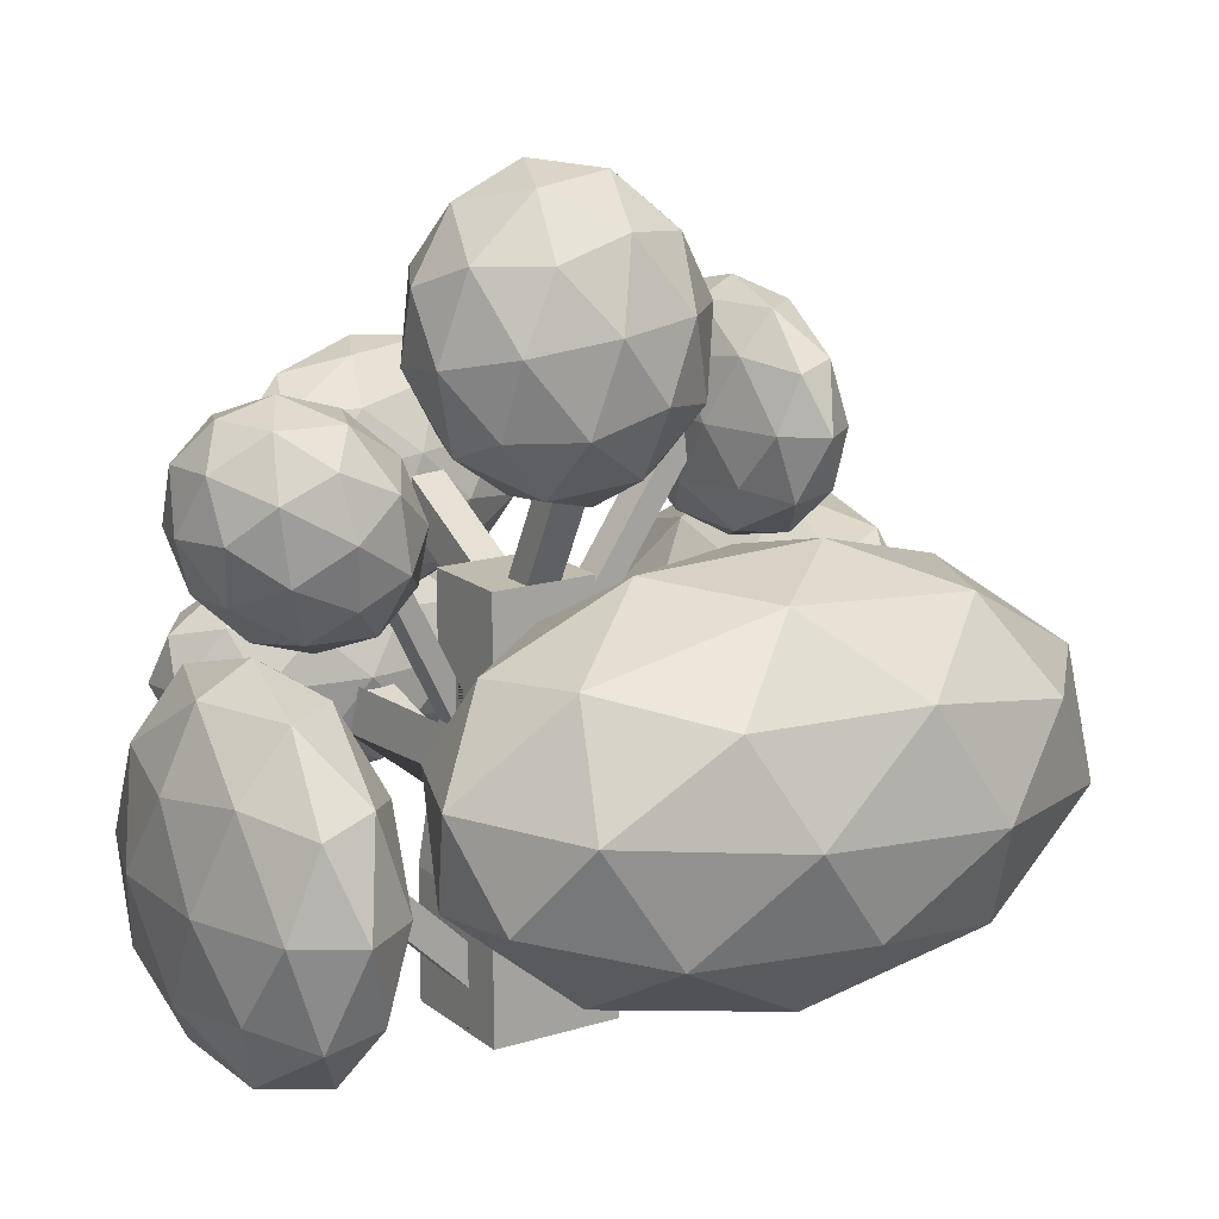
<metadata>
{"format":"obj","ext":"obj","renderer":"f3d","projection":"perspective","resolution":1024,"background":"white","views":[{"elev":16.1,"azim":147.3,"up":"+Z"}]}
</metadata>
<code>
g default
v -11.81 -11.81 0.7397
v -11.81 -11.81 24.35
v -11.81 11.81 0.7397
v -11.81 11.81 24.35
v 11.81 -11.81 0.7397
v 11.81 -11.81 24.35
v 11.81 11.81 0.7397
v 11.81 11.81 24.35
v -9.416 -8.554 49.93
v -9.416 8.554 49.93
v 9.416 -8.554 49.93
v 9.416 8.554 49.93
v -9.416 -8.554 75.11
v -9.416 8.554 75.11
v 9.416 -8.554 75.11
v 9.416 8.554 75.11
v -3.935 11.81 24.35
v 11.81 -3.935 0.7397
v 11.81 3.935 0.7397
v 3.139 8.554 49.93
v 9.416 -2.851 49.93
v -3.139 8.554 75.11
v 3.139 8.554 75.11
v 3.139 -8.554 75.11
v -3.139 -8.554 75.11
v 9.416 -8.554 58.32
v -9.416 -8.554 58.32
v -9.416 -8.554 66.72
v -3.139 -8.554 66.72
v 3.139 -8.554 66.72
v -9.416 2.851 58.32
v -9.416 2.851 66.72
v -9.416 -2.851 58.32
v -9.416 -2.851 66.72
v 3.139 2.851 75.11
v -3.139 2.851 75.11
v 3.67 -10.72 32.88
v 3.404 -9.638 41.4
v -11.01 -3.574 32.88
v -10.21 -3.213 41.4
v 9.416 -2.851 58.32
v -3.67 10.72 32.88
v 3.404 9.638 41.4
v -3.404 9.638 41.4
v 11.81 3.935 8.61
v 11.81 -3.935 8.61
v 11.81 3.935 16.48
v 11.81 -3.935 16.48
v 3.67 31.97 48.38
v 3.404 30.89 56.91
v -3.67 31.97 48.38
v -3.404 30.89 56.91
v -31.06 2.851 90.52
v -31.06 2.851 98.92
v -31.06 -2.851 90.52
v -31.06 -2.851 98.92
v -35.52 -10.72 38.76
v -34.73 -9.638 47.29
v -35.52 -3.574 38.76
v -34.73 -3.213 47.29
v 11.58 -34.2 49.56
v 12.37 -35.28 41.03
v 5.034 -35.28 41.03
v 4.769 -34.2 49.56
v 29.86 3.935 25.97
v 29.86 -3.935 25.97
v 29.86 3.935 33.84
v 29.86 -3.935 33.84
v 21.9 -6.081 73.28
v 21.9 -0.3788 73.28
v 21.9 -6.081 81.67
v 21.9 -0.3788 81.67
v 3.139 -28.32 85.61
v -3.139 -28.32 85.61
v -3.139 -28.32 77.22
v 3.139 -28.32 77.22
v -3.139 17.65 92.58
v 3.139 17.65 92.58
v 3.139 11.94 92.58
v -3.139 11.94 92.58
v 8.974 -47.33 29.8
v 31.76 -57.66 39.73
v 0.2691 -63.46 39.22
v -19.2 -48.29 40.56
v 0.2691 -33.12 41.91
v 31.76 -38.91 41.4
v 17.68 -65 56.63
v -13.82 -59.21 57.14
v -13.82 -40.45 58.8
v 17.68 -34.66 59.32
v 37.14 -49.83 57.97
v 8.974 -50.78 68.73
v 3.857 -56.51 31.92
v 22.37 -53.1 32.22
v 17.25 -62.58 37.76
v 35.76 -48.15 39.04
v 22.37 -42.08 33.2
v -7.584 -47.59 32.71
v -12.7 -57.07 38.24
v 3.857 -38.67 33.5
v -12.7 -39.23 39.83
v 17.25 -33.72 40.32
v 38.93 -54.57 48.78
v 38.93 -43.55 49.76
v 8.974 -66.89 47.69
v 27.49 -63.49 47.99
v -20.98 -54.57 48.78
v -9.538 -63.49 47.99
v -9.538 -34.63 50.55
v -20.98 -43.55 49.76
v 27.49 -34.63 50.55
v 8.974 -31.22 50.85
v 30.65 -58.88 58.71
v 0.6948 -64.39 58.22
v -17.82 -49.97 59.5
v 0.6948 -35.54 60.78
v 30.65 -41.05 60.29
v 14.09 -59.44 65.03
v 25.53 -50.53 65.83
v -4.422 -56.04 65.34
v -4.422 -45.02 66.31
v 14.09 -41.61 66.62
v -76.29 -14.84 36.96
v -58.77 -42.01 25.72
v -76.8 -49.61 54.45
v -79.97 -10.84 67.45
v -63.89 20.73 46.76
v -50.8 1.458 20.97
v -51.63 -54.8 49.26
v -64.73 -35.53 75.05
v -56.75 7.939 70.3
v -38.72 15.54 41.58
v -35.55 -23.24 28.58
v -39.23 -19.23 59.06
v -79.85 -34.9 45.3
v -69.25 -30.43 28.42
v -69.55 -50.87 38.69
v -54.26 -20.85 19.02
v -64.56 -4.877 25.62
v -81.71 -12.1 52.94
v -82.01 -32.54 63.22
v -72.26 6.449 40.78
v -74.42 8.803 58.7
v -57.27 16.03 31.38
v -45.3 -35.36 23.49
v -40.61 -9.81 20.7
v -65.35 -58.38 52.53
v -54.75 -53.92 35.65
v -74.91 -24.27 75.33
v -73.05 -47.06 67.69
v -60.77 19.84 60.38
v -70.22 1.287 72.54
v -42.47 12.98 28.34
v -50.17 24.31 43.5
v -41.1 -42.88 37.33
v -58.25 -50.11 64.64
v -61.26 -13.23 77.01
v -45.97 16.79 57.33
v -33.51 -1.533 32.81
v -43.26 -40.52 55.24
v -33.82 -21.97 43.09
v -50.96 -29.2 70.4
v -46.27 -3.647 67.61
v -35.68 0.8207 50.73
v 46.34 -0 -0.9759
v 59.3 -19.11 18.23
v 41.39 -30.91 18.23
v 30.32 3e-06 18.23
v 41.39 30.91 18.23
v 59.3 19.11 18.23
v 51.29 -30.91 49.31
v 33.38 -19.11 49.31
v 33.38 19.11 49.31
v 51.29 30.91 49.31
v 62.36 8e-06 49.31
v 46.34 1.1e-05 68.52
v 43.43 -18.17 4.214
v 53.96 -11.23 4.214
v 51.05 -29.4 15.5
v 61.58 2e-06 15.5
v 53.96 11.23 4.214
v 36.92 1e-06 4.214
v 34.01 -18.17 15.5
v 43.43 18.17 4.214
v 34.01 18.17 15.5
v 51.05 29.4 15.5
v 63.38 -11.23 33.77
v 63.38 11.23 33.77
v 46.34 -36.34 33.77
v 56.87 -29.4 33.77
v 29.3 -11.23 33.77
v 35.81 -29.4 33.77
v 35.81 29.4 33.77
v 29.3 11.23 33.77
v 56.87 29.4 33.77
v 46.34 36.34 33.77
v 58.67 -18.17 52.04
v 41.63 -29.4 52.04
v 31.1 8e-06 52.04
v 41.63 29.4 52.04
v 58.67 18.17 52.04
v 49.25 -18.17 63.33
v 55.76 1e-05 63.33
v 38.72 -11.23 63.33
v 38.72 11.23 63.33
v 49.25 18.17 63.33
v 23.51 -4.029 68.57
v 43.89 -5.601 68.98
v 35.07 -21.07 74.67
v 19.86 -13.43 85.59
v 19.28 6.75 86.65
v 34.14 11.59 76.38
v 52.83 -15.98 86.25
v 37.98 -20.82 96.51
v 28.22 -3.626 103.9
v 37.05 11.84 98.23
v 52.26 4.207 87.31
v 48.6 -5.198 104.3
v 28.1 -13.94 69.01
v 33.29 -4.85 65.67
v 40.08 -14.86 69.25
v 39.53 4.331 70.26
v 27.56 5.255 70.02
v 19.16 -9.454 75.43
v 25.95 -19.47 79.02
v 18.82 2.41 76.06
v 16.68 -3.118 86.06
v 25.07 11.59 80.65
v 50.19 -0.009146 76.69
v 44.45 10.1 81.04
v 45.33 -20.96 79.4
v 50.52 -11.87 76.06
v 27.66 -19.32 91.86
v 36.6 -23.81 85.44
v 21.59 2.646 96.83
v 21.93 -9.217 96.21
v 35.51 14.58 87.46
v 26.78 11.74 93.49
v 55.44 -6.108 86.84
v 47.05 -20.82 92.25
v 32.58 -13.56 102.6
v 32.04 5.638 103.6
v 46.16 10.24 93.88
v 53.29 -11.64 96.84
v 52.95 0.2275 97.46
v 44.56 -14.48 102.9
v 38.83 -4.377 107.2
v 44.01 4.714 103.9
v -27.05 35.02 40.96
v -5.306 31.87 74.67
v -54.93 49.64 69.09
v -49.39 66.72 37.62
v 3.655 59.5 23.76
v 30.9 37.96 46.66
v -14.21 61.62 92.17
v -41.46 83.15 69.27
v -5.252 89.24 41.26
v 44.37 71.47 46.84
v 38.84 54.4 78.31
v 16.49 86.09 74.97
v -47.26 39.13 54.51
v -18.09 28.69 57.79
v -34.48 37.28 74.32
v 15.97 30.41 61.14
v 3.192 32.27 41.32
v -44 49.17 36.01
v -60.39 57.76 52.55
v -12.82 44.92 27.86
v -25.96 63.55 25.9
v 21.24 46.65 31.21
v 20.64 40.08 79.74
v 41.92 43.66 63.27
v -39.72 54.76 84.61
v -10.55 44.32 87.89
v -52.48 77.46 52.66
v -55.73 67.42 71.15
v -0.01196 76.8 28.04
v -31.19 81.04 36.19
v 45.17 53.69 44.78
v 29.16 66.35 31.32
v 15.4 57.56 90.03
v -31.8 74.46 84.72
v -26.53 90.7 54.79
v 23.92 83.84 41.61
v 49.84 63.35 63.38
v 2.266 76.19 88.06
v 33.45 71.95 79.92
v -13.75 88.85 74.61
v 7.533 92.43 58.14
v 36.7 81.98 61.42
v -40.9 1.2e-05 75.13
v -32.35 -14.57 87.07
v -44.16 -23.58 87.07
v -51.46 1.4e-05 87.07
v -44.16 23.58 87.07
v -32.35 14.57 87.07
v -37.63 -23.58 106.4
v -49.44 -14.57 106.4
v -49.44 14.57 106.4
v -37.63 23.58 106.4
v -30.34 1.7e-05 106.4
v -40.9 1.9e-05 118.4
v -42.81 -13.86 78.35
v -35.88 -8.565 78.35
v -37.79 -22.42 85.38
v -30.85 1.4e-05 85.38
v -35.88 8.565 78.35
v -47.1 1.3e-05 78.35
v -49.02 -13.86 85.38
v -42.81 13.86 78.35
v -49.02 13.86 85.38
v -37.79 22.42 85.38
v -29.67 -8.565 96.74
v -29.67 8.565 96.74
v -40.9 -27.72 96.74
v -33.96 -22.42 96.74
v -52.13 -8.565 96.74
v -47.84 -22.42 96.74
v -47.84 22.42 96.74
v -52.13 8.565 96.74
v -33.96 22.42 96.74
v -40.9 27.72 96.74
v -32.77 -13.86 108.1
v -44 -22.42 108.1
v -50.94 1.8e-05 108.1
v -44 22.42 108.1
v -32.77 13.86 108.1
v -38.98 -13.86 115.1
v -34.69 1.9e-05 115.1
v -45.92 -8.565 115.1
v -45.92 8.565 115.1
v -38.98 13.86 115.1
v -1.824 19.57 89.3
v 16.16 4.175 99.68
v -8.659 -0.8549 102
v -21.51 19.09 106.8
v -4.64 36.44 107.5
v 18.64 27.23 103.1
v 7.579 -5.814 123.6
v -15.7 3.404 128
v -13.22 26.46 131.4
v 11.6 31.49 129.1
v 24.45 11.54 124.3
v 4.762 11.07 141.8
v -6.42 8.309 92.14
v 8.166 11.27 90.79
v 4.148 -0.7374 98.24
v 20.19 15.77 98.9
v 9.626 24.81 92.8
v -13.97 20.03 94.99
v -17.99 8.029 102.4
v -4.057 30.23 95.39
v -15.63 29.95 105.7
v 7.971 34.74 103.5
v 23.61 6.549 111.4
v 25.07 20.1 113.4
v -0.8932 -6.609 112.3
v 13.69 -3.652 111
v -22.13 10.53 117.7
v -14.58 -1.191 114.9
v -10.75 34.28 120.2
v -20.67 24.08 119.8
v 17.52 31.82 116.2
v 3.832 37.24 118.8
v 18.57 0.6782 125.4
v -5.032 -4.105 127.6
v -17.26 14.86 132.2
v -1.21 31.37 132.9
v 20.93 22.6 128.7
v 6.996 0.3982 135.7
v 16.91 10.6 136.1
v -6.687 5.816 138.3
v -5.227 19.37 140.3
v 9.358 22.32 139
v -1.033 -34.92 64.56
v 21.36 -43.04 71.92
v -6.882 -49.74 73.43
v -25.16 -40.36 78.29
v -8.214 -27.86 79.77
v 20.54 -29.52 75.83
v 11.08 -53.5 90.19
v -17.68 -51.85 94.13
v -18.5 -38.33 98.04
v 9.744 -31.62 96.53
v 28.02 -41 91.67
v 3.895 -46.45 105.4
v -4.903 -42.62 66.19
v 11.7 -38.68 65.3
v 8.261 -47.39 70.52
v 24.38 -35.5 71.93
v 11.21 -30.73 67.6
v -15.65 -37.11 69.04
v -19.09 -45.82 74.26
v -5.686 -29.76 69.91
v -19.87 -32.96 77.98
v 6.994 -26.59 76.54
v 28.78 -42.25 81.24
v 28.29 -34.31 83.54
v 2.214 -53.54 81.26
v 18.82 -49.6 80.37
v -25.43 -47.06 86.42
v -14.69 -52.57 83.57
v -15.95 -31.76 89.6
v -25.92 -39.11 88.72
v 17.55 -28.79 86.39
v 0.648 -27.82 88.7
v 22.73 -48.4 91.98
v -4.131 -54.78 93.42
v -21.52 -45.86 98.04
v -5.399 -33.97 99.45
v 21.95 -35.54 95.7
v 8.549 -51.6 100
v 18.51 -44.26 100.9
v -8.352 -50.63 102.4
v -8.836 -42.68 104.7
v 7.765 -38.74 103.8
v 10.21 -9.638 41.4
v 10.21 -9.638 41.4
v -11.01 -10.72 32.88
v -11.01 -10.72 32.88
v -11.01 -3.574 32.88
v -10.21 -3.213 41.4
v -9.416 -8.554 49.93
v -9.416 8.554 49.93
v -11.81 11.81 24.35
v -11.81 -11.81 24.35
v -11.01 -10.72 32.88
v 9.416 8.554 49.93
v 9.416 -2.851 49.93
v 9.416 -8.554 49.93
v 11.58 -34.2 49.56
v 12.37 -35.28 41.03
v 10.21 -9.638 41.4
v 11.81 -11.81 24.35
v 11.81 11.81 24.35
v 3.404 -9.638 41.4
v 9.416 -8.554 49.93
v -9.416 -8.554 49.93
v -34.73 -9.638 47.29
v -35.52 -10.72 38.76
v -11.01 -10.72 32.88
v -11.81 -11.81 24.35
v 11.81 -11.81 24.35
v 10.21 -9.638 41.4
v 3.67 -10.72 32.88
g Cube
f 23 16 12 20 10 14 22
f 12 16 15 26 41 21
f 25 29 75 74
f 46 48 47 45 19 7 8 6 5 18
f 35 36 22 14 13 25 24 15 16 23
f 34 32 54 56
f 33 27 28 34
f 36 35 79 80
f 38 37 63 64
f 421 422 427 423 424 425 426 427
f 428 429 430 433 431 432 433 434 435
f 11 21 70 69
f 42 43 20 12 8 17
f 4 10 20 43 44 42 17
f 42 51 49
f 5 1 3 7 19 18
f 436 444 437 438 441 439 440 441 442 443 444 445
f 5 6 2 1
f 26 15 24 30 29 25 13 28 27 9 11
f 19 45 46 18
f 48 46 66 68
f 3 4 17 8 7
f 2 4 3 1
f 32 34 28 13 14 10 9 27 33 31
f 49 51 52 50
f 43 42 49 50
f 44 43 50 52
f 42 44 52 51
f 53 55 56 54
f 33 34 56 55
f 31 33 55 53
f 32 31 53 54
f 59 57 58 60
f 420 40 60 58
f 40 39 59 60
f 39 419 57 59
f 63 62 61 64
f 37 417 62 63
f 418 38 64 61
f 65 67 68 66
f 47 48 68 67
f 45 47 67 65
f 46 45 65 66
f 69 70 72 71
f 26 11 69 71
f 21 41 72 70
f 41 26 71 72
f 75 76 73 74
f 29 30 76 75
f 30 24 73 76
f 24 25 74 73
f 78 77 80 79
f 23 22 77 78
f 22 36 80 77
f 35 23 78 79
f 81 94 93
f 82 94 96
f 81 93 98
f 81 98 100
f 81 100 97
f 82 96 103
f 83 95 105
f 84 99 107
f 85 101 109
f 86 102 111
f 82 103 106
f 83 105 108
f 84 107 110
f 85 109 112
f 86 111 104
f 87 113 118
f 88 114 120
f 89 115 121
f 90 116 122
f 91 117 119
f 119 122 92
f 119 117 122
f 117 90 122
f 122 121 92
f 122 116 121
f 116 89 121
f 121 120 92
f 121 115 120
f 115 88 120
f 120 118 92
f 120 114 118
f 114 87 118
f 118 119 92
f 118 113 119
f 113 91 119
f 104 117 91
f 104 111 117
f 111 90 117
f 112 116 90
f 112 109 116
f 109 89 116
f 110 115 89
f 110 107 115
f 107 88 115
f 108 114 88
f 108 105 114
f 105 87 114
f 106 113 87
f 106 103 113
f 103 91 113
f 111 112 90
f 111 102 112
f 102 85 112
f 109 110 89
f 109 101 110
f 101 84 110
f 107 108 88
f 107 99 108
f 99 83 108
f 105 106 87
f 105 95 106
f 95 82 106
f 103 104 91
f 103 96 104
f 96 86 104
f 97 102 86
f 97 100 102
f 100 85 102
f 100 101 85
f 100 98 101
f 98 84 101
f 98 99 84
f 98 93 99
f 93 83 99
f 96 97 86
f 96 94 97
f 94 81 97
f 93 95 83
f 93 94 95
f 94 82 95
f 123 136 135
f 124 136 138
f 123 135 140
f 123 140 142
f 123 142 139
f 124 138 145
f 125 137 147
f 126 141 149
f 127 143 151
f 128 144 153
f 124 145 148
f 125 147 150
f 126 149 152
f 127 151 154
f 128 153 146
f 129 155 160
f 130 156 162
f 131 157 163
f 132 158 164
f 133 159 161
f 161 164 134
f 161 159 164
f 159 132 164
f 164 163 134
f 164 158 163
f 158 131 163
f 163 162 134
f 163 157 162
f 157 130 162
f 162 160 134
f 162 156 160
f 156 129 160
f 160 161 134
f 160 155 161
f 155 133 161
f 146 159 133
f 146 153 159
f 153 132 159
f 154 158 132
f 154 151 158
f 151 131 158
f 152 157 131
f 152 149 157
f 149 130 157
f 150 156 130
f 150 147 156
f 147 129 156
f 148 155 129
f 148 145 155
f 145 133 155
f 153 154 132
f 153 144 154
f 144 127 154
f 151 152 131
f 151 143 152
f 143 126 152
f 149 150 130
f 149 141 150
f 141 125 150
f 147 148 129
f 147 137 148
f 137 124 148
f 145 146 133
f 145 138 146
f 138 128 146
f 139 144 128
f 139 142 144
f 142 127 144
f 142 143 127
f 142 140 143
f 140 126 143
f 140 141 126
f 140 135 141
f 135 125 141
f 138 139 128
f 138 136 139
f 136 123 139
f 135 137 125
f 135 136 137
f 136 124 137
f 165 178 177
f 166 178 180
f 165 177 182
f 165 182 184
f 165 184 181
f 166 180 187
f 167 179 189
f 168 183 191
f 169 185 193
f 170 186 195
f 166 187 190
f 167 189 192
f 168 191 194
f 169 193 196
f 170 195 188
f 171 197 202
f 172 198 204
f 173 199 205
f 174 200 206
f 175 201 203
f 203 206 176
f 203 201 206
f 201 174 206
f 206 205 176
f 206 200 205
f 200 173 205
f 205 204 176
f 205 199 204
f 199 172 204
f 204 202 176
f 204 198 202
f 198 171 202
f 202 203 176
f 202 197 203
f 197 175 203
f 188 201 175
f 188 195 201
f 195 174 201
f 196 200 174
f 196 193 200
f 193 173 200
f 194 199 173
f 194 191 199
f 191 172 199
f 192 198 172
f 192 189 198
f 189 171 198
f 190 197 171
f 190 187 197
f 187 175 197
f 195 196 174
f 195 186 196
f 186 169 196
f 193 194 173
f 193 185 194
f 185 168 194
f 191 192 172
f 191 183 192
f 183 167 192
f 189 190 171
f 189 179 190
f 179 166 190
f 187 188 175
f 187 180 188
f 180 170 188
f 181 186 170
f 181 184 186
f 184 169 186
f 184 185 169
f 184 182 185
f 182 168 185
f 182 183 168
f 182 177 183
f 177 167 183
f 180 181 170
f 180 178 181
f 178 165 181
f 177 179 167
f 177 178 179
f 178 166 179
f 207 220 219
f 208 220 222
f 207 219 224
f 207 224 226
f 207 226 223
f 208 222 229
f 209 221 231
f 210 225 233
f 211 227 235
f 212 228 237
f 208 229 232
f 209 231 234
f 210 233 236
f 211 235 238
f 212 237 230
f 213 239 244
f 214 240 246
f 215 241 247
f 216 242 248
f 217 243 245
f 245 248 218
f 245 243 248
f 243 216 248
f 248 247 218
f 248 242 247
f 242 215 247
f 247 246 218
f 247 241 246
f 241 214 246
f 246 244 218
f 246 240 244
f 240 213 244
f 244 245 218
f 244 239 245
f 239 217 245
f 230 243 217
f 230 237 243
f 237 216 243
f 238 242 216
f 238 235 242
f 235 215 242
f 236 241 215
f 236 233 241
f 233 214 241
f 234 240 214
f 234 231 240
f 231 213 240
f 232 239 213
f 232 229 239
f 229 217 239
f 237 238 216
f 237 228 238
f 228 211 238
f 235 236 215
f 235 227 236
f 227 210 236
f 233 234 214
f 233 225 234
f 225 209 234
f 231 232 213
f 231 221 232
f 221 208 232
f 229 230 217
f 229 222 230
f 222 212 230
f 223 228 212
f 223 226 228
f 226 211 228
f 226 227 211
f 226 224 227
f 224 210 227
f 224 225 210
f 224 219 225
f 219 209 225
f 222 223 212
f 222 220 223
f 220 207 223
f 219 221 209
f 219 220 221
f 220 208 221
f 249 262 261
f 250 262 264
f 249 261 266
f 249 266 268
f 249 268 265
f 250 264 271
f 251 263 273
f 252 267 275
f 253 269 277
f 254 270 279
f 250 271 274
f 251 273 276
f 252 275 278
f 253 277 280
f 254 279 272
f 255 281 286
f 256 282 288
f 257 283 289
f 258 284 290
f 259 285 287
f 287 290 260
f 287 285 290
f 285 258 290
f 290 289 260
f 290 284 289
f 284 257 289
f 289 288 260
f 289 283 288
f 283 256 288
f 288 286 260
f 288 282 286
f 282 255 286
f 286 287 260
f 286 281 287
f 281 259 287
f 272 285 259
f 272 279 285
f 279 258 285
f 280 284 258
f 280 277 284
f 277 257 284
f 278 283 257
f 278 275 283
f 275 256 283
f 276 282 256
f 276 273 282
f 273 255 282
f 274 281 255
f 274 271 281
f 271 259 281
f 279 280 258
f 279 270 280
f 270 253 280
f 277 278 257
f 277 269 278
f 269 252 278
f 275 276 256
f 275 267 276
f 267 251 276
f 273 274 255
f 273 263 274
f 263 250 274
f 271 272 259
f 271 264 272
f 264 254 272
f 265 270 254
f 265 268 270
f 268 253 270
f 268 269 253
f 268 266 269
f 266 252 269
f 266 267 252
f 266 261 267
f 261 251 267
f 264 265 254
f 264 262 265
f 262 249 265
f 261 263 251
f 261 262 263
f 262 250 263
f 291 304 303
f 292 304 306
f 291 303 308
f 291 308 310
f 291 310 307
f 292 306 313
f 293 305 315
f 294 309 317
f 295 311 319
f 296 312 321
f 292 313 316
f 293 315 318
f 294 317 320
f 295 319 322
f 296 321 314
f 297 323 328
f 298 324 330
f 299 325 331
f 300 326 332
f 301 327 329
f 329 332 302
f 329 327 332
f 327 300 332
f 332 331 302
f 332 326 331
f 326 299 331
f 331 330 302
f 331 325 330
f 325 298 330
f 330 328 302
f 330 324 328
f 324 297 328
f 328 329 302
f 328 323 329
f 323 301 329
f 314 327 301
f 314 321 327
f 321 300 327
f 322 326 300
f 322 319 326
f 319 299 326
f 320 325 299
f 320 317 325
f 317 298 325
f 318 324 298
f 318 315 324
f 315 297 324
f 316 323 297
f 316 313 323
f 313 301 323
f 321 322 300
f 321 312 322
f 312 295 322
f 319 320 299
f 319 311 320
f 311 294 320
f 317 318 298
f 317 309 318
f 309 293 318
f 315 316 297
f 315 305 316
f 305 292 316
f 313 314 301
f 313 306 314
f 306 296 314
f 307 312 296
f 307 310 312
f 310 295 312
f 310 311 295
f 310 308 311
f 308 294 311
f 308 309 294
f 308 303 309
f 303 293 309
f 306 307 296
f 306 304 307
f 304 291 307
f 303 305 293
f 303 304 305
f 304 292 305
f 333 346 345
f 334 346 348
f 333 345 350
f 333 350 352
f 333 352 349
f 334 348 355
f 335 347 357
f 336 351 359
f 337 353 361
f 338 354 363
f 334 355 358
f 335 357 360
f 336 359 362
f 337 361 364
f 338 363 356
f 339 365 370
f 340 366 372
f 341 367 373
f 342 368 374
f 343 369 371
f 371 374 344
f 371 369 374
f 369 342 374
f 374 373 344
f 374 368 373
f 368 341 373
f 373 372 344
f 373 367 372
f 367 340 372
f 372 370 344
f 372 366 370
f 366 339 370
f 370 371 344
f 370 365 371
f 365 343 371
f 356 369 343
f 356 363 369
f 363 342 369
f 364 368 342
f 364 361 368
f 361 341 368
f 362 367 341
f 362 359 367
f 359 340 367
f 360 366 340
f 360 357 366
f 357 339 366
f 358 365 339
f 358 355 365
f 355 343 365
f 363 364 342
f 363 354 364
f 354 337 364
f 361 362 341
f 361 353 362
f 353 336 362
f 359 360 340
f 359 351 360
f 351 335 360
f 357 358 339
f 357 347 358
f 347 334 358
f 355 356 343
f 355 348 356
f 348 338 356
f 349 354 338
f 349 352 354
f 352 337 354
f 352 353 337
f 352 350 353
f 350 336 353
f 350 351 336
f 350 345 351
f 345 335 351
f 348 349 338
f 348 346 349
f 346 333 349
f 345 347 335
f 345 346 347
f 346 334 347
f 375 388 387
f 376 388 390
f 375 387 392
f 375 392 394
f 375 394 391
f 376 390 397
f 377 389 399
f 378 393 401
f 379 395 403
f 380 396 405
f 376 397 400
f 377 399 402
f 378 401 404
f 379 403 406
f 380 405 398
f 381 407 412
f 382 408 414
f 383 409 415
f 384 410 416
f 385 411 413
f 413 416 386
f 413 411 416
f 411 384 416
f 416 415 386
f 416 410 415
f 410 383 415
f 415 414 386
f 415 409 414
f 409 382 414
f 414 412 386
f 414 408 412
f 408 381 412
f 412 413 386
f 412 407 413
f 407 385 413
f 398 411 385
f 398 405 411
f 405 384 411
f 406 410 384
f 406 403 410
f 403 383 410
f 404 409 383
f 404 401 409
f 401 382 409
f 402 408 382
f 402 399 408
f 399 381 408
f 400 407 381
f 400 397 407
f 397 385 407
f 405 406 384
f 405 396 406
f 396 379 406
f 403 404 383
f 403 395 404
f 395 378 404
f 401 402 382
f 401 393 402
f 393 377 402
f 399 400 381
f 399 389 400
f 389 376 400
f 397 398 385
f 397 390 398
f 390 380 398
f 391 396 380
f 391 394 396
f 394 379 396
f 394 395 379
f 394 392 395
f 392 378 395
f 392 393 378
f 392 387 393
f 387 377 393
f 390 391 380
f 390 388 391
f 388 375 391
f 387 389 377
f 387 388 389
f 388 376 389

</code>
